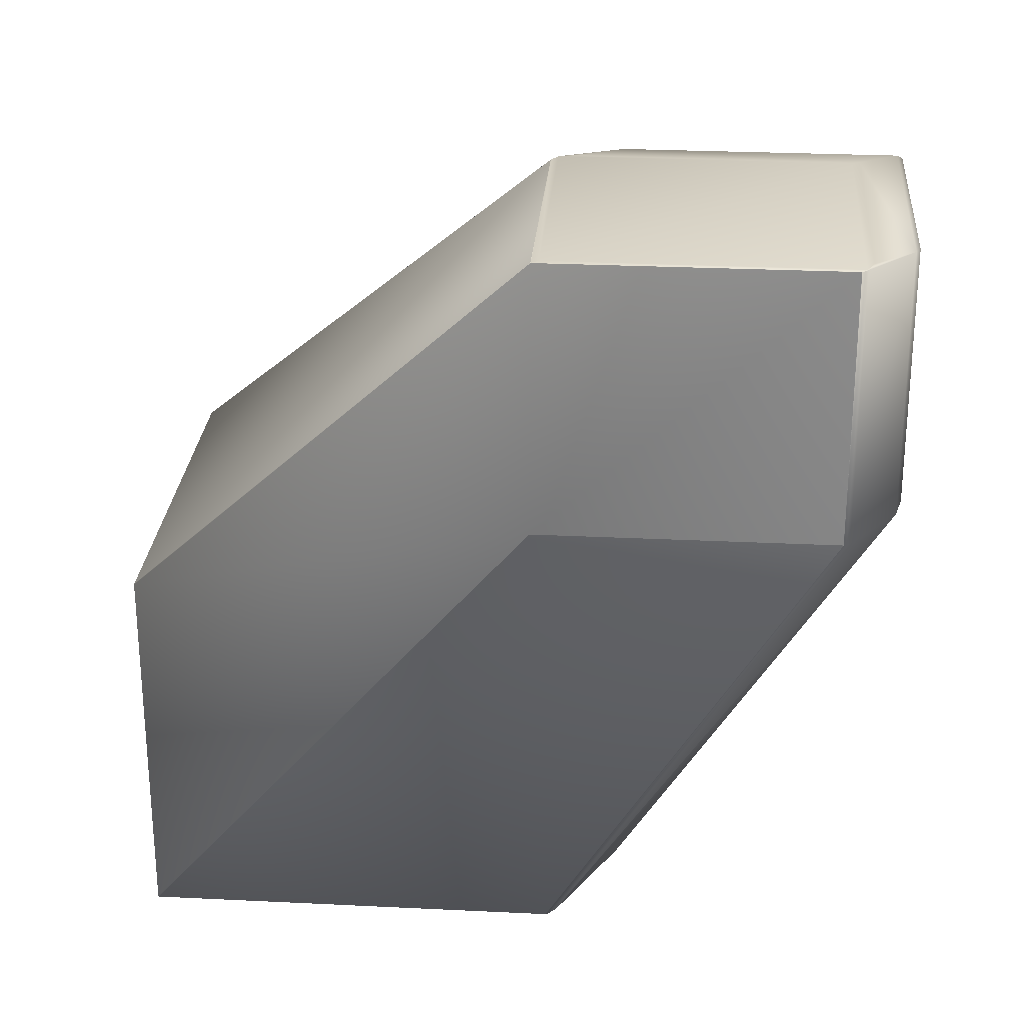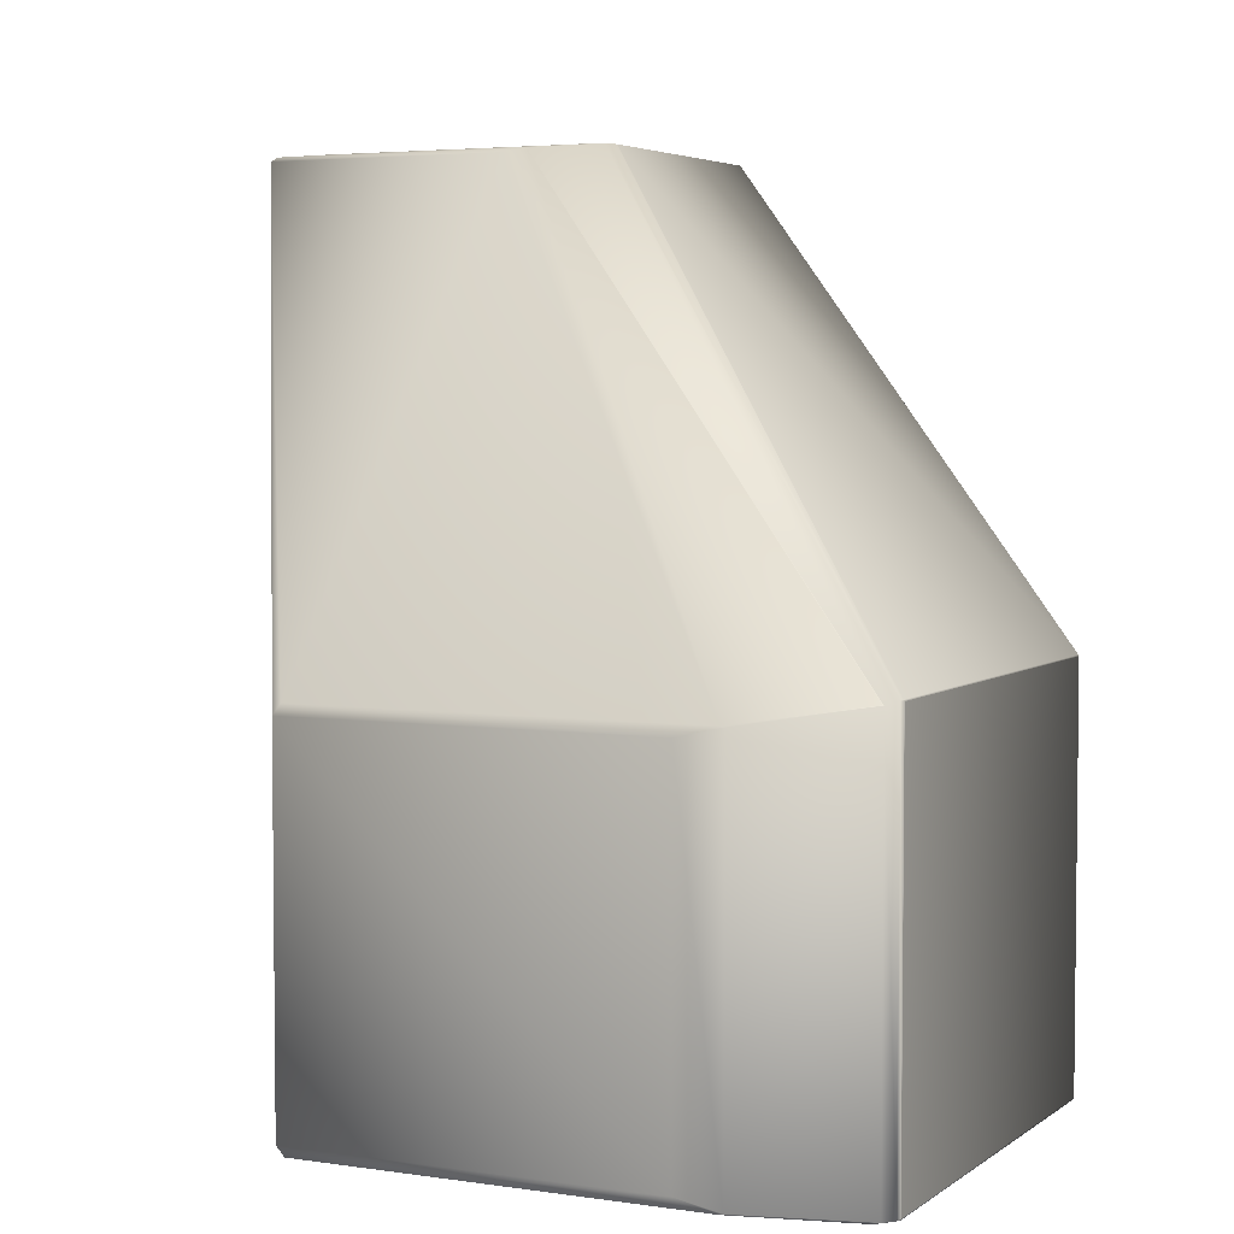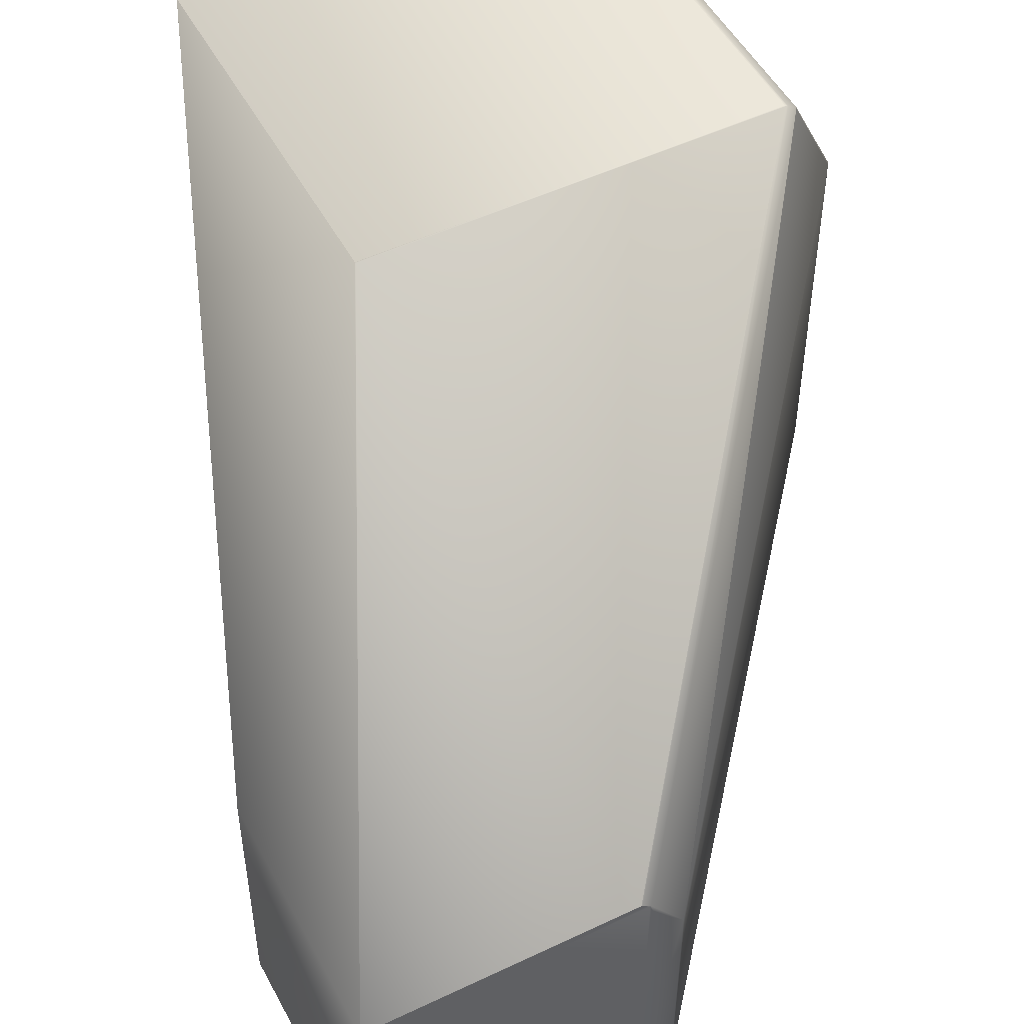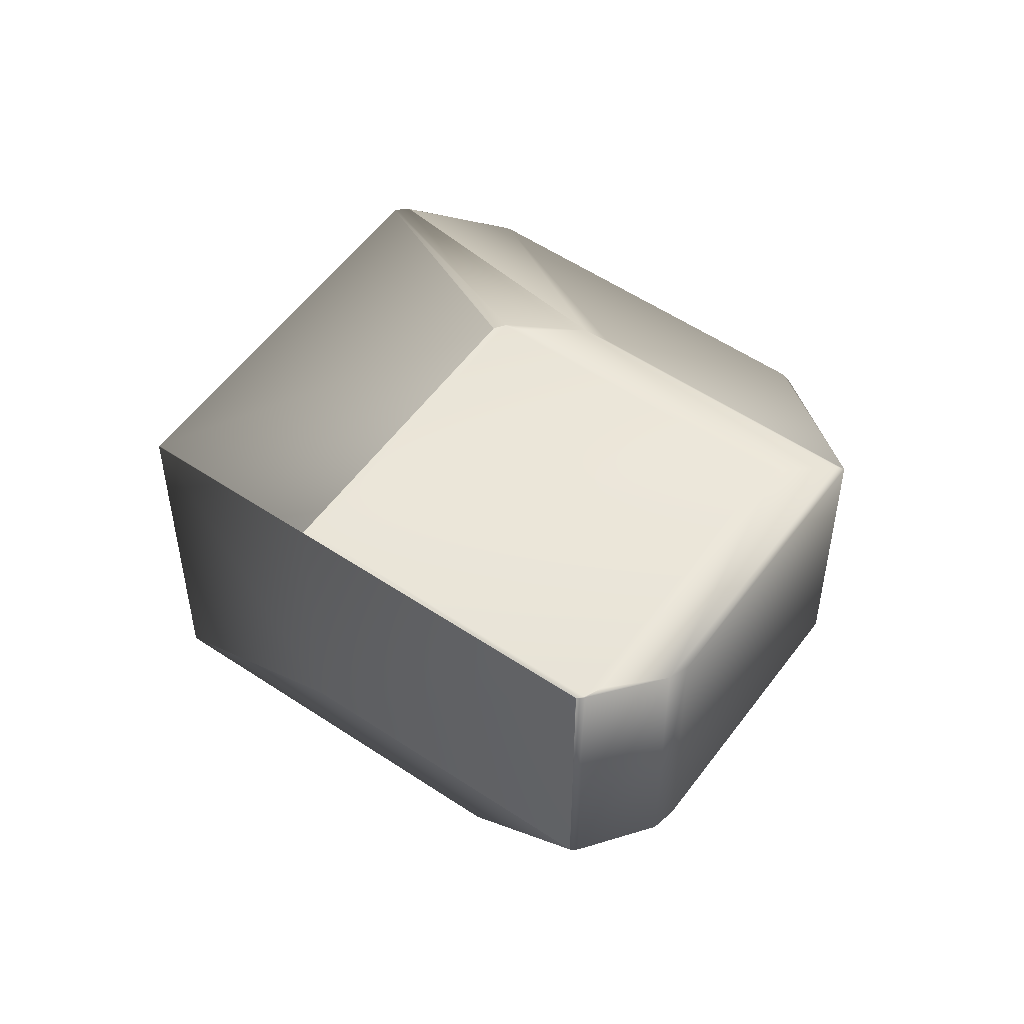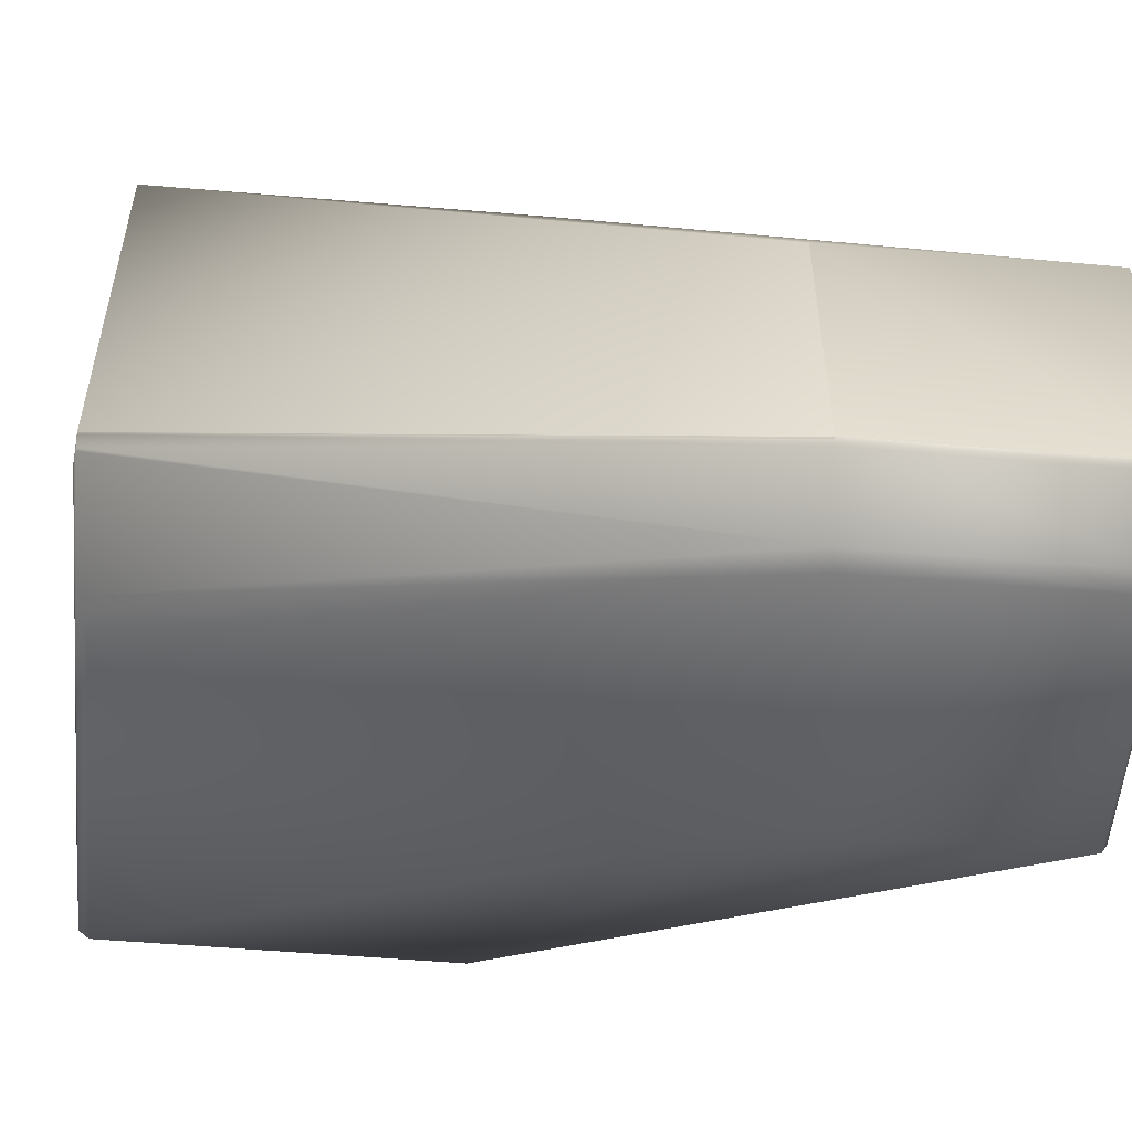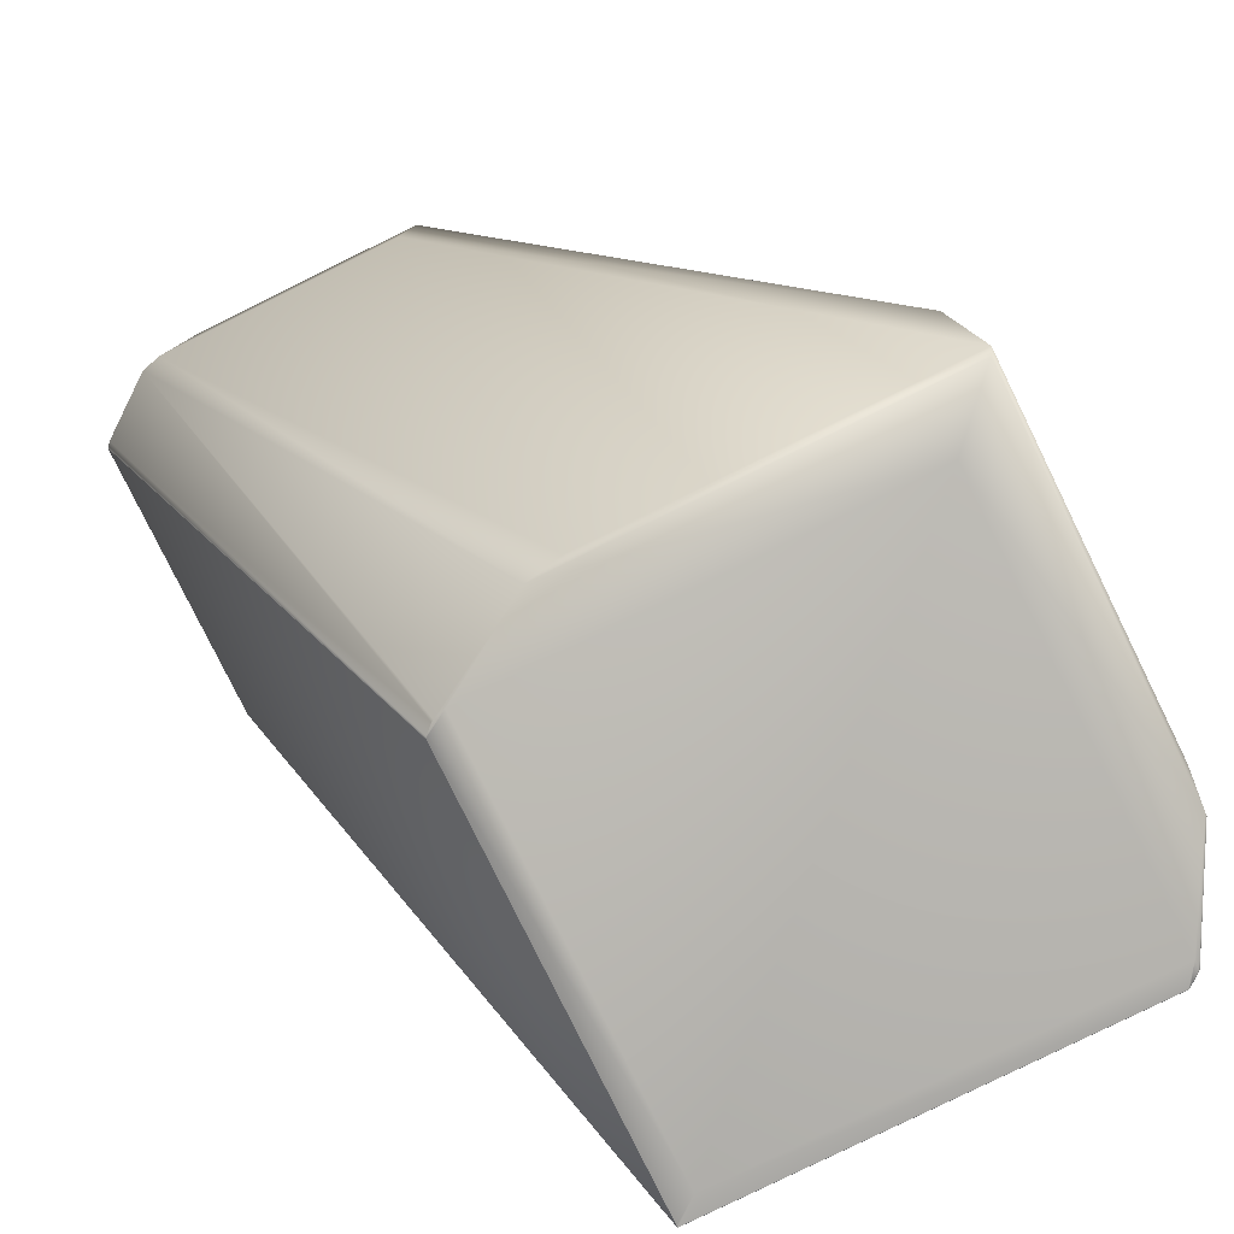
<metadata>
{"format":"obj","ext":"obj","renderer":"f3d","projection":"perspective","resolution":1024,"background":"white","views":[{"elev":26.6,"azim":-85.6,"up":"+Z"},{"elev":4.2,"azim":116.1,"up":"+Z"},{"elev":50.7,"azim":-27.5,"up":"+Y"},{"elev":54.4,"azim":-54.5,"up":"+Z"},{"elev":-54.1,"azim":-95.1,"up":"+Y"},{"elev":-79.9,"azim":26.2,"up":"+Z"}]}
</metadata>
<code>
v 0.3226 0.2817 0.5932
v 0.3209 0.2903 0.5949
v 0.3209 0.1822 0.5949
v 0.3226 0.18 0.5932
v 0.4865 0.2873 0.4036
v 0.4865 0.4435 0.4036
v 0.3064 0.309 0.5966
v 0.3064 0.1979 0.5966
v 0.305 0.3149 0.5966
v 0.4642 0.4871 0.4099
v 0.4642 0.4876 0.4097
v 0.3044 0.3151 0.5967
v 0.3044 0.2007 0.5967
v 0.3014 0.3178 0.5965
v 0.4596 0.4911 0.411
v 0.4584 0.4918 0.4112
v 0.3009 0.3179 0.5965
v 0.301 0.3178 0.5965
v 0.1893 0.3151 0.5967
v 0.3009 0.3179 0.5965
v 0.3008 0.318 0.5965
v 0.1875 0.3178 0.5965
v 0.1875 0.3179 0.5965
v 0.1874 0.3179 0.5965
v 0.3008 0.318 0.5965
v 0.1874 0.318 0.5965
v 0.1874 0.318 0.5965
v 0.2824 0.4918 0.4112
v 0.2208 0.18 0.5932
v 0.3226 0.18 0.4925
v 0.4882 0.2849 0.3994
v 0.2129 0.1822 0.5949
v 0.1956 0.1979 0.5966
v 0.1893 0.2007 0.5967
v 0.2208 0.18 0.4925
v 0.3446 0.2849 0.2578
v 0.4882 0.2849 0.2578
v 0.1875 0.2025 0.5965
v 0.1874 0.2026 0.5965
v 0.1874 0.2026 0.5965
v 0.1874 0.2027 0.5965
v 0.1874 0.318 0.5965
v 0.1874 0.2027 0.5965
v 0.2822 0.4919 0.4107
v 0.1874 0.318 0.4898
v 0.1874 0.318 0.4898
v 0.2822 0.4919 0.2513
v 0.1874 0.2027 0.4898
v 0.1874 0.2027 0.4898
v 0.2824 0.4918 0.2507
v 0.2824 0.3168 0.2507
v 0.2129 0.1822 0.4908
v 0.1893 0.2003 0.5966
v 0.1893 0.2003 0.4895
v 0.188 0.2016 0.5965
v 0.188 0.2016 0.4898
v 0.1874 0.2026 0.4898
v 0.1874 0.2026 0.4898
v 0.3303 0.2873 0.2536
v 0.2861 0.3126 0.2509
v 0.2872 0.3121 0.2506
v 0.2828 0.3158 0.2507
v 0.1875 0.2025 0.4898
v 0.2824 0.3164 0.2506
v 0.4882 0.4282 0.3994
v 0.4864 0.4449 0.4032
v 0.4882 0.4282 0.2578
v 0.4864 0.4449 0.254
v 0.4642 0.4876 0.2509
v 0.4596 0.4911 0.2507
v 0.4582 0.4919 0.4107
v 0.4582 0.4919 0.2512
v 0.4581 0.4919 0.4107
v 0.4581 0.4919 0.2513
v 0.4581 0.4919 0.4107
v 0.4581 0.4919 0.2513
v 0.2822 0.4919 0.4107
v 0.4865 0.4435 0.2536
v 0.4865 0.2873 0.2536
v 0.464 0.4837 0.25
v 0.4642 0.4871 0.2506
v 0.464 0.3106 0.25
v 0.4584 0.4916 0.2507
v 0.2921 0.4837 0.25
v 0.4584 0.4918 0.2507
v 0.2825 0.4916 0.2507
v 0.2822 0.4919 0.2513
v 0.2921 0.3106 0.25
v 0.2824 0.4909 0.2506
f 1 2 3
f 1 4 5
f 1 3 4
f 1 6 2
f 1 5 6
f 2 7 8
f 2 9 7
f 2 8 3
f 2 6 10
f 2 10 11
f 2 11 9
f 7 9 12
f 7 12 13
f 7 13 8
f 9 14 12
f 9 11 15
f 9 15 16
f 9 16 14
f 12 14 17
f 12 18 19
f 12 17 18
f 12 19 13
f 14 20 17
f 14 21 20
f 14 16 21
f 18 17 22
f 18 22 19
f 17 20 23
f 17 23 22
f 20 21 24
f 20 24 23
f 21 25 26
f 21 26 24
f 21 16 25
f 25 27 26
f 25 16 28
f 25 28 27
f 4 3 29
f 4 30 31
f 4 29 30
f 4 31 5
f 3 8 32
f 3 32 29
f 8 13 33
f 8 33 32
f 13 19 34
f 13 34 33
f 30 29 35
f 30 35 36
f 30 37 31
f 30 36 37
f 19 22 23
f 19 23 38
f 19 38 34
f 23 24 39
f 23 39 38
f 24 26 40
f 24 40 39
f 26 27 41
f 26 41 40
f 27 42 43
f 27 43 41
f 27 28 44
f 27 44 42
f 42 45 43
f 42 44 45
f 46 45 47
f 46 48 49
f 46 49 45
f 46 50 51
f 46 47 50
f 46 51 48
f 45 49 43
f 45 44 47
f 29 32 52
f 29 52 35
f 32 33 53
f 32 53 54
f 32 54 52
f 33 34 53
f 53 34 38
f 53 55 56
f 53 38 55
f 53 56 54
f 55 38 39
f 55 39 57
f 55 57 56
f 39 40 58
f 39 58 57
f 40 41 48
f 40 48 58
f 41 43 49
f 41 49 48
f 35 52 59
f 35 59 36
f 52 54 60
f 52 61 59
f 52 60 61
f 54 56 62
f 54 62 60
f 56 63 64
f 56 57 63
f 56 64 62
f 63 57 64
f 57 58 64
f 58 48 64
f 48 51 64
f 65 6 5
f 65 66 6
f 65 67 68
f 65 68 66
f 65 31 67
f 65 5 31
f 6 66 11
f 6 11 10
f 66 68 69
f 66 69 11
f 11 69 70
f 11 70 15
f 15 71 16
f 15 70 72
f 15 72 71
f 16 71 73
f 16 73 28
f 71 72 74
f 71 74 73
f 73 75 44
f 73 74 76
f 73 76 75
f 73 44 28
f 75 76 77
f 75 77 44
f 67 78 68
f 67 31 37
f 67 37 79
f 67 79 78
f 78 80 81
f 78 81 68
f 78 79 82
f 78 82 80
f 68 81 69
f 80 70 81
f 80 83 70
f 80 82 84
f 80 84 83
f 81 70 69
f 70 83 85
f 70 85 72
f 83 84 86
f 83 86 85
f 85 74 72
f 85 86 50
f 85 50 74
f 74 50 47
f 74 47 76
f 76 47 87
f 76 87 77
f 37 36 79
f 79 36 59
f 79 59 82
f 82 59 88
f 82 88 84
f 44 77 87
f 44 87 47
f 84 89 86
f 84 88 64
f 84 64 89
f 89 50 86
f 89 64 51
f 89 51 50
f 59 61 88
f 88 61 62
f 88 62 64
f 61 60 62

</code>
